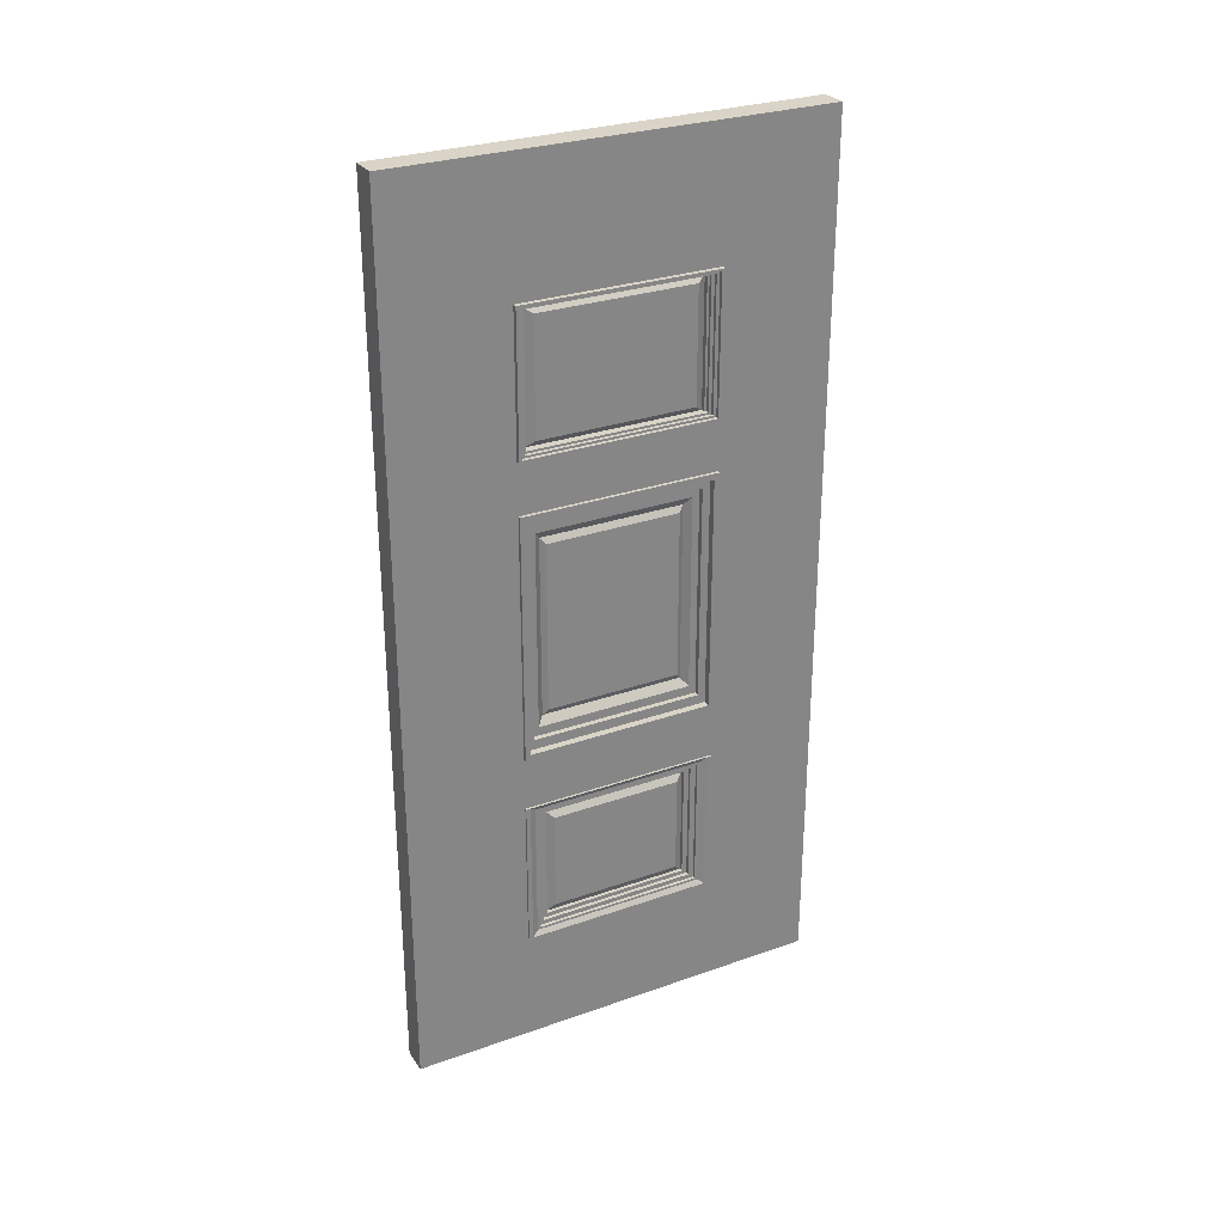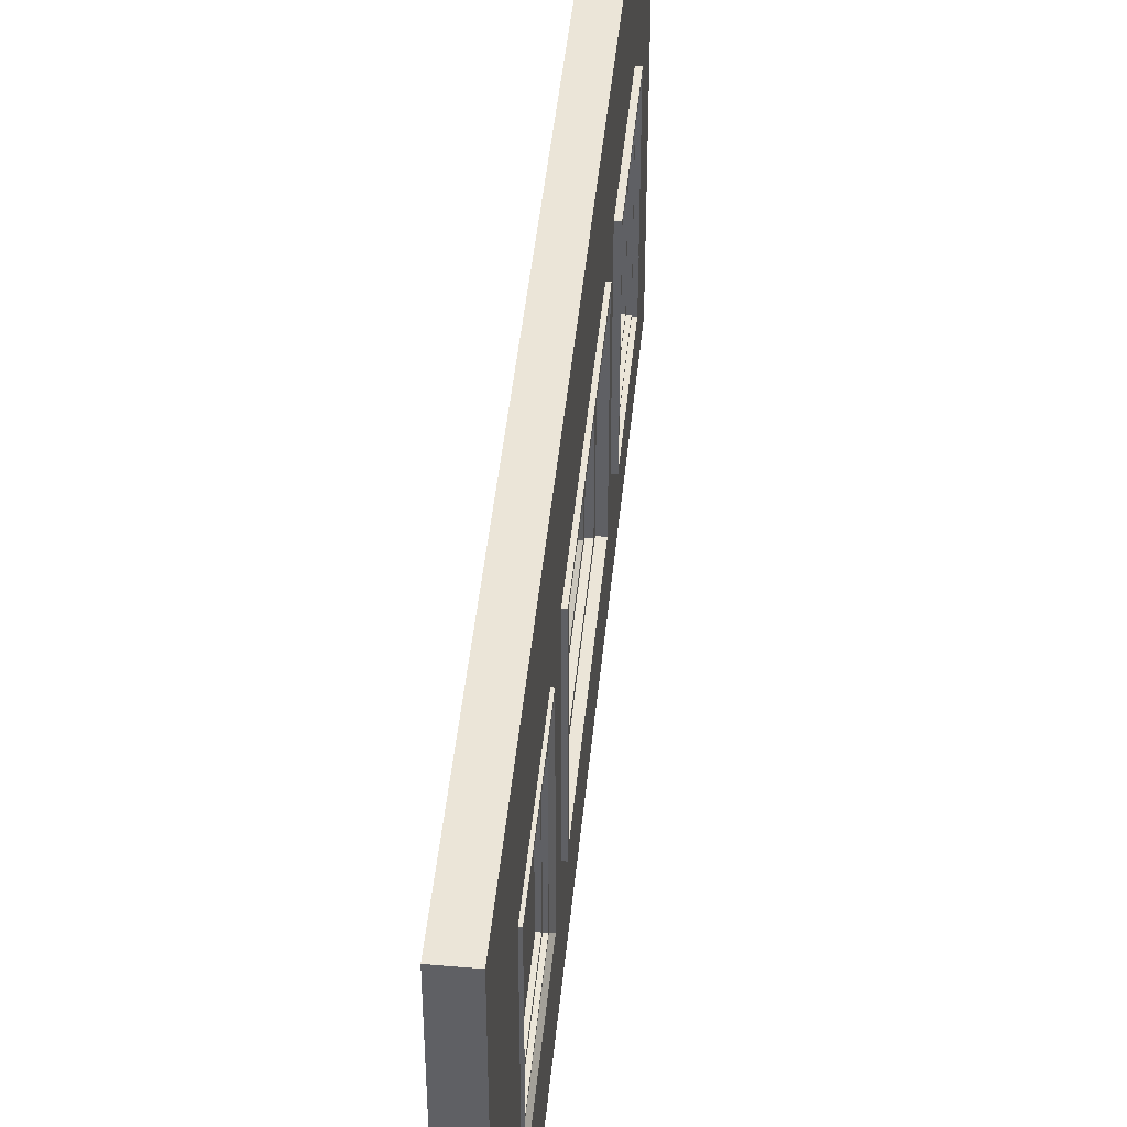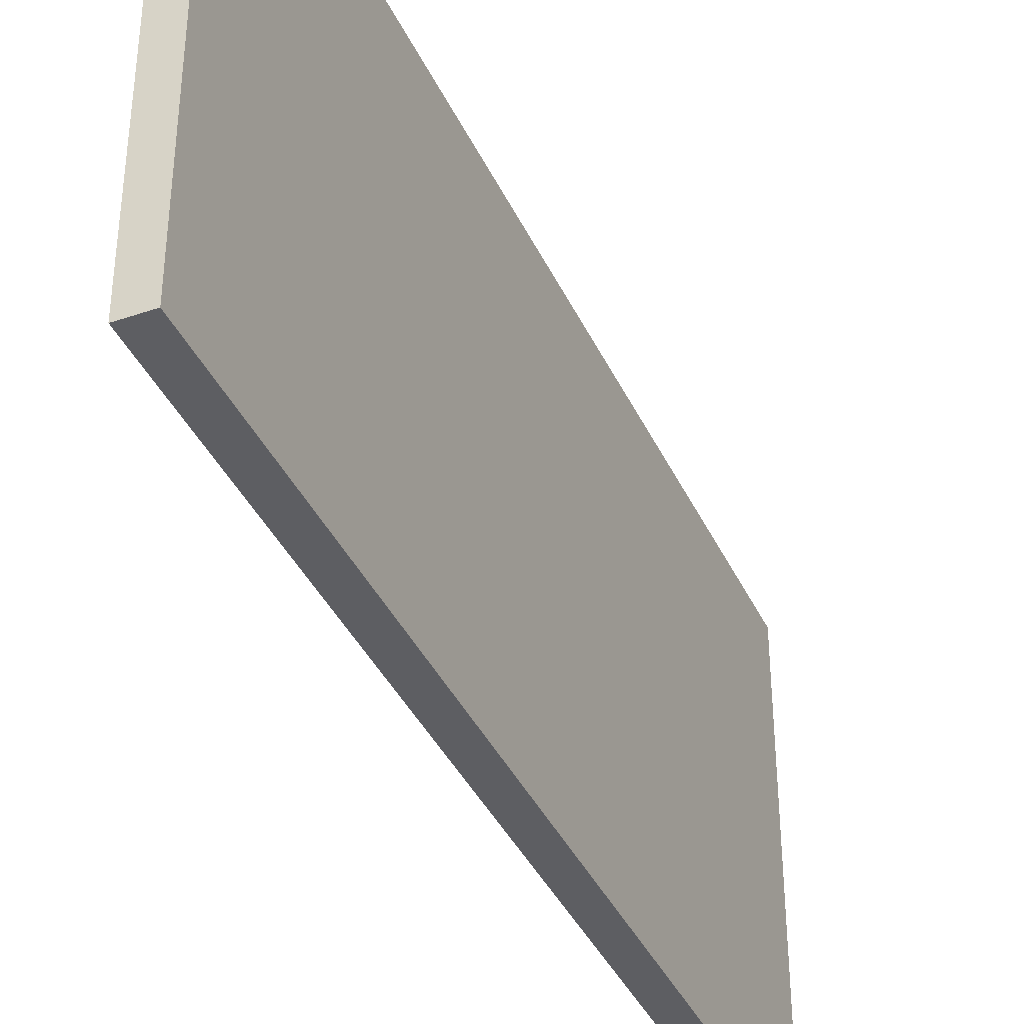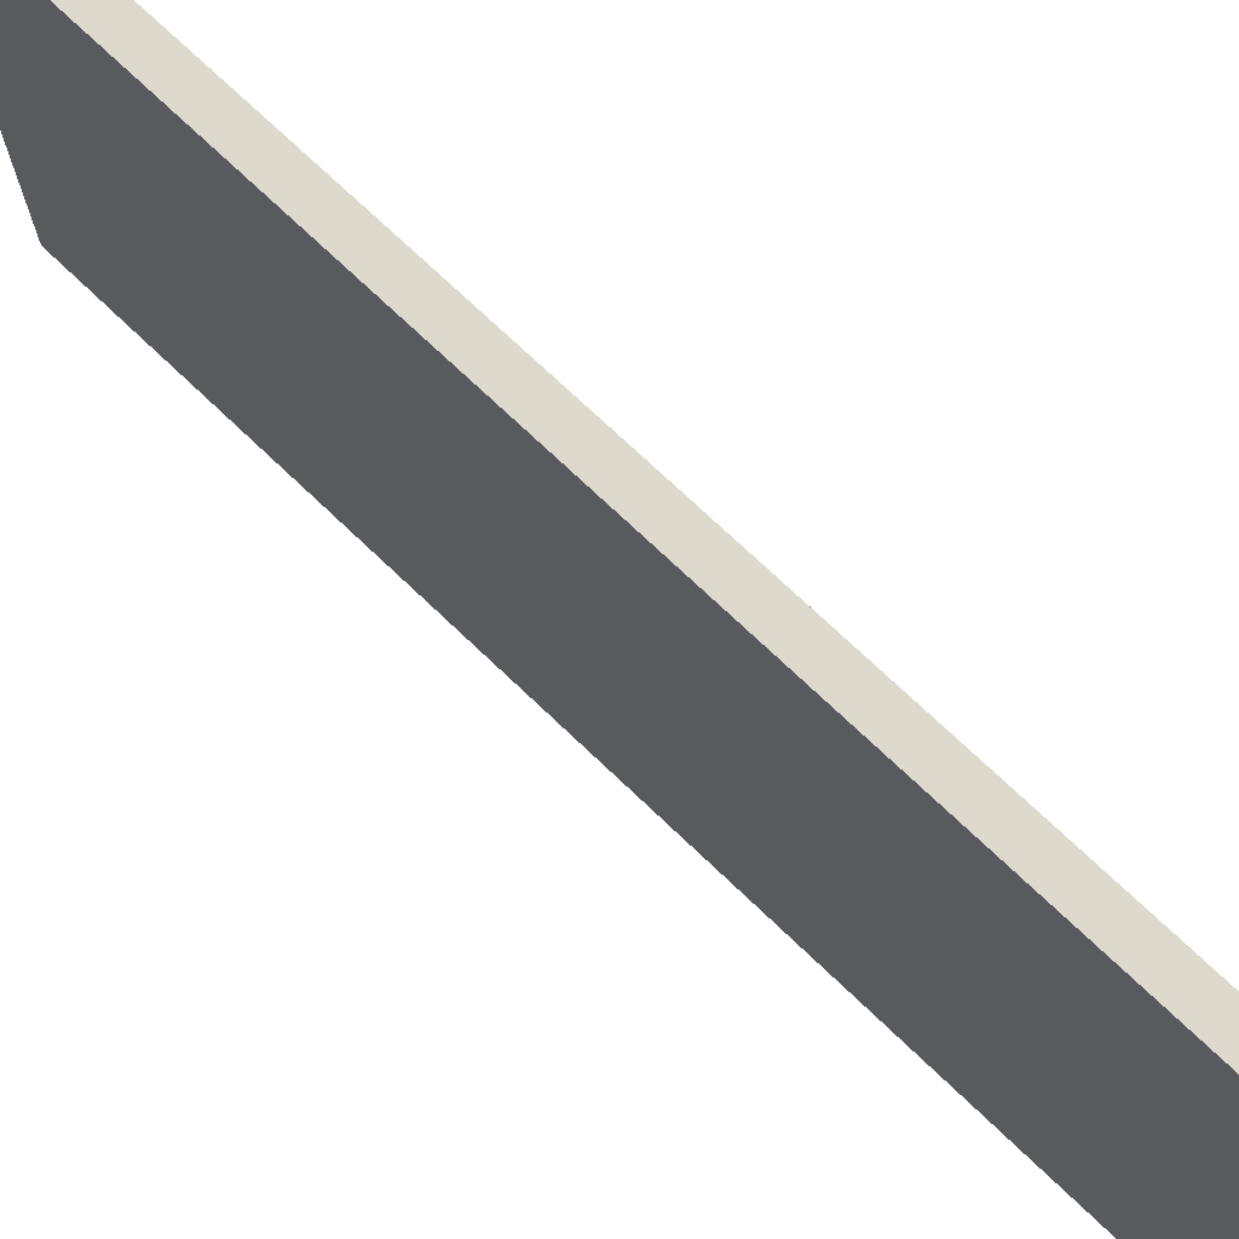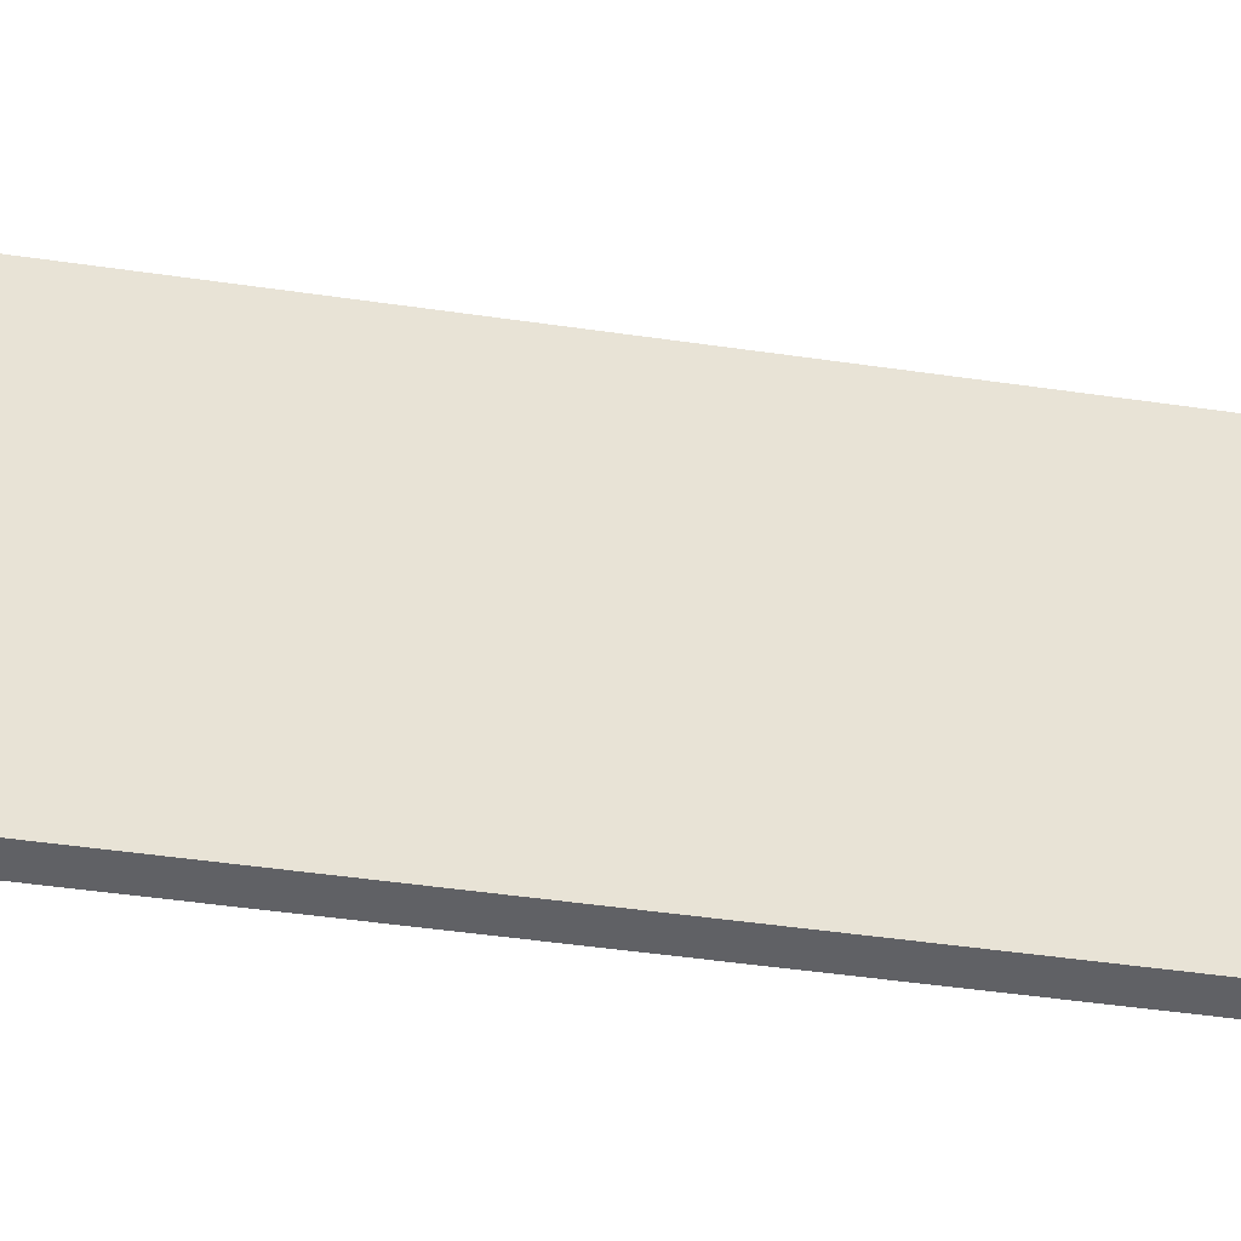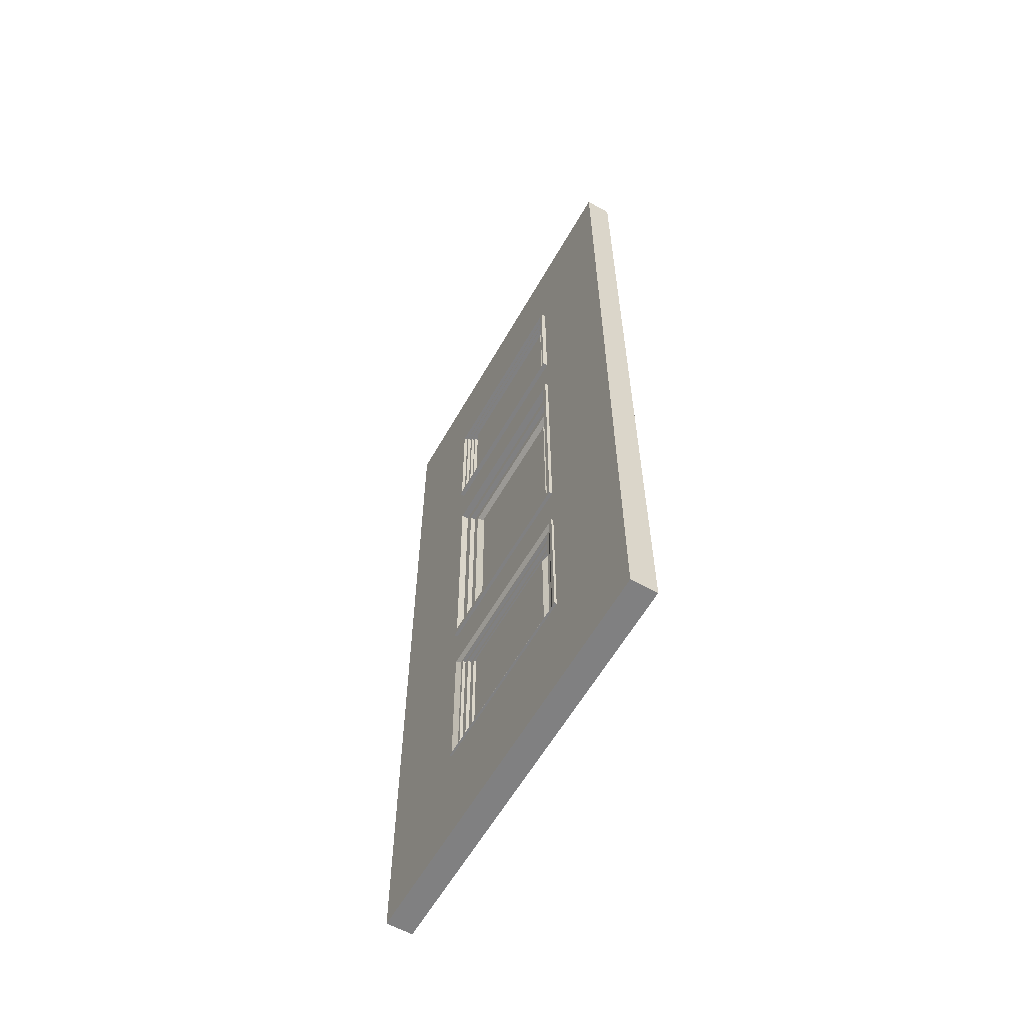
<metadata>
{"format":"obj","ext":"obj","renderer":"f3d","projection":"perspective","resolution":1024,"background":"white","views":[{"elev":28.7,"azim":62.2,"up":"+Y"},{"elev":45.8,"azim":5.6,"up":"+Z"},{"elev":-39.0,"azim":-156.8,"up":"+Z"},{"elev":71.9,"azim":-46.2,"up":"+Z"},{"elev":-49.0,"azim":-99.1,"up":"+Z"},{"elev":-60.0,"azim":150.5,"up":"+Y"}]}
</metadata>
<code>
v 0.03393 -0.9797 -0.2338
v -0.02537 -0.9797 -0.2338
v -0.02537 -0.9797 -0.4854
v 0.03393 -0.9797 -0.4854
v 0.03393 -0.7233 -0.4854
v -0.02537 -0.7233 -0.4854
v -0.02537 -0.7233 -0.2338
v 0.03393 -0.7233 -0.2338
v 0.03393 -0.9797 0.204
v -0.02537 -0.9797 0.204
v 0.03393 -0.3939 -0.4854
v -0.02537 -0.3939 -0.4854
v -0.02537 -0.3939 -0.2338
v -0.02537 -0.7233 0.204
v 0.03393 -0.3939 -0.2338
v 0.03393 -0.7233 0.204
v 0.03393 -0.2764 -0.4854
v -0.02537 -0.2764 -0.4854
v 0.03888 -0.3939 -0.2338
v 0.03888 -0.7233 -0.2338
v 0.03888 -0.3939 -0.2244
v 0.03888 -0.7233 -0.2244
v 0.03208 -0.4049 -0.2104
v 0.03208 -0.7123 -0.2104
v 0.03208 -0.4049 -0.2104
v 0.03208 -0.7123 -0.2104
v 0.03208 -0.7072 -0.2039
v 0.03208 -0.41 -0.2039
v 0.0252 -0.41 -0.2039
v 0.0252 -0.7072 -0.2039
v 0.0252 -0.4199 -0.1913
v 0.0252 -0.6973 -0.1913
v 0.01737 -0.4199 -0.1913
v 0.01737 -0.6973 -0.1913
v 0.01737 -0.4292 -0.1795
v 0.01737 -0.6881 -0.1795
v 0.00946 -0.4292 -0.1795
v 0.00946 -0.6881 -0.1795
v 0.03888 -0.7233 0.204
v 0.03888 -0.7233 0.1946
v 0.03208 -0.7123 0.1806
v 0.02052 -0.4479 -0.1613
v 0.02052 -0.6694 -0.1613
v 0.03208 -0.7123 0.1806
v 0.03208 -0.7072 0.1741
v 0.0252 -0.7072 0.1741
v 0.0252 -0.6973 0.1615
v 0.01737 -0.6973 0.1615
v 0.01737 -0.6881 0.1497
v 0.00946 -0.6881 0.1497
v -0.02537 -0.9797 0.4653
v 0.03393 -0.9797 0.4653
v 0.02052 -0.6694 0.1315
v -0.02537 -0.2764 -0.2338
v 0.03393 -0.2764 -0.2338
v -0.02537 -0.3939 0.204
v -0.02537 -0.7233 0.4653
v 0.02052 -0.4479 0.1315
v 0.03393 -0.7233 0.4653
v 0.00946 -0.4292 0.1497
v 0.01737 -0.4292 0.1497
v 0.03393 0.273 -0.4854
v -0.02537 0.273 -0.4854
v 0.01737 -0.4199 0.1615
v 0.0252 -0.4199 0.1615
v 0.0252 -0.41 0.1741
v 0.03208 -0.41 0.1741
v 0.03208 -0.4049 0.1806
v 0.03208 -0.4049 0.1806
v 0.03888 -0.3939 0.1946
v -0.02537 -0.2764 0.204
v 0.03393 -0.3939 0.204
v 0.03888 -0.3939 0.204
v -0.02537 0.273 -0.2338
v 0.03393 -0.2764 0.204
v -0.02537 -0.3939 0.4653
v 0.03393 0.273 -0.2338
v 0.04129 -0.2764 -0.2338
v 0.04129 -0.2764 0.204
v 0.04129 -0.2627 0.1931
v 0.04129 -0.2627 -0.2229
v 0.02527 -0.2627 -0.2229
v 0.02527 -0.2627 0.1931
v 0.02527 -0.2409 -0.2055
v 0.02527 -0.2409 0.1757
v 0.01367 -0.2409 -0.2055
v 0.01367 -0.2409 0.1757
v 0.03393 -0.3939 0.4653
v 0.01367 -0.221 -0.1896
v 0.01367 -0.221 0.1598
v 0.000692 -0.2027 -0.1751
v 0.000692 -0.2027 0.1453
v 0.000692 -0.2027 -0.1751
v 0.000692 -0.2027 0.1453
v 0.008155 -0.1893 -0.1644
v 0.008155 -0.1893 0.1346
v 0.04129 0.273 -0.2338
v 0.02527 0.2593 -0.2229
v 0.02527 0.2375 -0.2055
v 0.04129 0.2593 -0.2229
v 0.01367 0.2375 -0.2055
v 0.01367 0.2176 -0.1896
v 0.000692 0.1993 -0.1751
v 0.000692 0.1993 -0.1751
v 0.008155 0.1859 -0.1644
v 0.03393 0.3866 -0.4854
v -0.02537 0.3866 -0.4854
v -0.02537 -0.2764 0.4653
v -0.02537 0.273 0.204
v -0.02537 0.3866 -0.2338
v 0.03393 -0.2764 0.4653
v 0.008155 0.1859 0.1346
v 0.03393 0.3866 -0.2338
v 0.03393 0.698 -0.4854
v -0.02537 0.698 -0.4854
v 0.000692 0.1993 0.1453
v 0.000692 0.1993 0.1453
v 0.01367 0.2176 0.1598
v 0.01367 0.2375 0.1757
v 0.02527 0.2375 0.1757
v 0.02527 0.2593 0.1931
v -0.02537 0.698 -0.2338
v 0.04129 0.2593 0.1931
v 0.04129 0.273 0.204
v 0.03393 0.273 0.204
v 0.03393 0.698 -0.2338
v -0.02537 0.273 0.4653
v -0.02537 0.3866 0.204
v 0.03393 0.273 0.4653
v 0.03393 0.3866 0.204
v 0.01141 0.4016 -0.2078
v 0.01141 0.6829 -0.2078
v 0.01141 0.6829 -0.2078
v 0.01141 0.4016 -0.2078
v -0.009835 -0.002234 0.4653
v -0.009835 -0.02745 0.4653
v -0.009835 -0.02745 0.4444
v -0.009835 -0.002234 0.4444
v 0.01535 -0.02745 0.4653
v 0.01535 -0.02745 0.4444
v 0.0443 0.698 -0.2338
v 0.0443 0.3866 -0.2338
v 0.02126 0.4016 -0.2078
v 0.02126 0.6829 -0.2078
v 0.01535 -0.002234 0.4444
v 0.02126 0.4016 -0.2127
v 0.02126 0.6829 -0.2127
v 0.0285 0.4016 -0.2127
v 0.0285 0.6829 -0.2127
v 0.0285 0.3968 -0.2195
v 0.0285 0.6878 -0.2195
v 0.03619 0.3968 -0.2195
v 0.03619 0.6878 -0.2195
v 0.03619 0.3918 -0.2266
v 0.03619 0.6928 -0.2266
v 0.0443 0.3918 -0.2266
v 0.0443 0.6928 -0.2266
v 0.02295 0.6689 -0.1885
v 0.02295 0.4157 -0.1885
v 0.01141 0.4016 0.178
v 0.01141 0.4016 0.178
v 0.01535 -0.002234 0.4653
v 0.02126 0.4016 0.178
v 0.02126 0.4016 0.1829
v 0.0443 0.3866 0.204
v 0.02295 0.4157 0.1587
v 0.0285 0.4016 0.1829
v 0.0285 0.3968 0.1897
v 0.03619 0.3968 0.1897
v 0.03393 0.9797 -0.4854
v -0.02537 0.9797 -0.4854
v 0.03619 0.3918 0.1968
v 0.0443 0.3918 0.1968
v -0.02537 0.9797 -0.2338
v -0.02537 0.698 0.204
v 0.02295 0.6689 0.1587
v 0.03393 0.9797 -0.2338
v -0.02537 0.3866 0.4653
v 0.03393 0.3866 0.4653
v 0.01141 0.6829 0.178
v 0.01141 0.6829 0.178
v 0.02126 0.6829 0.178
v 0.02126 0.6829 0.1829
v 0.0285 0.6829 0.1829
v 0.0285 0.6878 0.1897
v 0.03619 0.6878 0.1897
v 0.03619 0.6928 0.1968
v 0.0443 0.6928 0.1968
v 0.03393 0.698 0.204
v 0.0443 0.698 0.204
v -0.02537 0.9797 0.204
v -0.02537 0.698 0.4653
v 0.03393 0.9797 0.204
v 0.03393 0.698 0.4653
v -0.02537 0.9797 0.4653
v 0.03393 0.9797 0.4653
f 1 2 3 4
f 5 4 3 6
f 7 6 3 2
f 5 8 1 4
f 9 10 2 1
f 11 5 6 12
f 13 12 6 7
f 14 7 2 10
f 11 15 8 5
f 8 16 9 1
f 17 11 12 18
f 8 15 19 20
f 20 19 21 22
f 22 21 23 24
f 24 23 25 26
f 27 28 29 30
f 26 25 28 27
f 30 29 31 32
f 32 31 33 34
f 34 33 35 36
f 36 35 37 38
f 16 8 20 39
f 39 20 22 40
f 40 22 24 41
f 38 37 42 43
f 41 24 26 44
f 45 27 30 46
f 44 26 27 45
f 46 30 32 47
f 47 32 34 48
f 48 34 36 49
f 49 36 38 50
f 51 10 9 52
f 50 38 43 53
f 54 18 12 13
f 17 55 15 11
f 56 13 7 14
f 57 14 10 51
f 42 58 53 43
f 16 59 52 9
f 59 57 51 52
f 37 60 58 42
f 35 61 60 37
f 62 17 18 63
f 33 64 61 35
f 60 50 53 58
f 61 49 50 60
f 31 65 64 33
f 64 48 49 61
f 29 66 65 31
f 65 47 48 64
f 28 67 66 29
f 25 68 67 28
f 23 69 68 25
f 66 46 47 65
f 21 70 69 23
f 67 45 46 66
f 71 54 13 56
f 68 44 45 67
f 15 72 73 19
f 19 73 70 21
f 69 41 44 68
f 70 40 41 69
f 73 39 40 70
f 74 63 18 54
f 72 16 39 73
f 55 75 72 15
f 76 56 14 57
f 62 77 55 17
f 75 55 78 79
f 80 81 82 83
f 79 78 81 80
f 83 82 84 85
f 85 84 86 87
f 72 88 59 16
f 87 86 89 90
f 90 89 91 92
f 92 91 93 94
f 94 93 95 96
f 55 77 97 78
f 82 98 99 84
f 81 100 98 82
f 84 99 101 86
f 86 101 102 89
f 78 97 100 81
f 91 103 104 93
f 89 102 103 91
f 93 104 105 95
f 88 76 57 59
f 106 62 63 107
f 108 71 56 76
f 109 74 54 71
f 110 107 63 74
f 75 111 88 72
f 105 112 96 95
f 106 113 77 62
f 111 108 76 88
f 114 106 107 115
f 116 94 96 112
f 117 92 94 116
f 118 90 92 117
f 119 87 90 118
f 120 85 87 119
f 104 116 112 105
f 121 83 85 120
f 103 117 116 104
f 122 115 107 110
f 123 80 83 121
f 102 118 117 103
f 124 79 80 123
f 125 75 79 124
f 101 119 118 102
f 99 120 119 101
f 114 126 113 106
f 98 121 120 99
f 127 109 71 108
f 100 123 121 98
f 128 110 74 109
f 97 124 123 100
f 77 125 124 97
f 125 129 111 75
f 113 130 125 77
f 131 132 133 134
f 135 136 137 138
f 136 139 140 137
f 113 126 141 142
f 143 144 132 131
f 138 137 140 145
f 146 147 144 143
f 148 149 147 146
f 150 151 149 148
f 152 153 151 150
f 154 155 153 152
f 156 157 155 154
f 142 141 157 156
f 134 133 158 159
f 160 131 134 161
f 162 135 138 145
f 139 162 145 140
f 163 143 131 160
f 164 146 143 163
f 130 113 142 165
f 161 134 159 166
f 167 148 146 164
f 168 150 148 167
f 169 152 150 168
f 170 114 115 171
f 172 154 152 169
f 173 156 154 172
f 165 142 156 173
f 171 115 122 174
f 175 122 110 128
f 158 176 166 159
f 177 126 114 170
f 178 128 109 127
f 130 179 129 125
f 171 174 177 170
f 133 180 176 158
f 132 181 180 133
f 144 182 181 132
f 147 183 182 144
f 149 184 183 147
f 151 185 184 149
f 153 186 185 151
f 180 161 166 176
f 181 160 161 180
f 155 187 186 153
f 182 163 160 181
f 157 188 187 155
f 183 164 163 182
f 126 189 190 141
f 141 190 188 157
f 184 167 164 183
f 185 168 167 184
f 186 169 168 185
f 179 178 127 129
f 187 172 169 186
f 188 173 172 187
f 189 130 165 190
f 190 165 173 188
f 174 122 175 191
f 192 175 128 178
f 193 189 126 177
f 189 194 179 130
f 194 192 178 179
f 174 191 193 177
f 191 175 192 195
f 196 194 189 193
f 195 192 194 196
f 191 195 196 193
f 129 162 139 136 108 111
f 129 127 108 136 135 162

</code>
